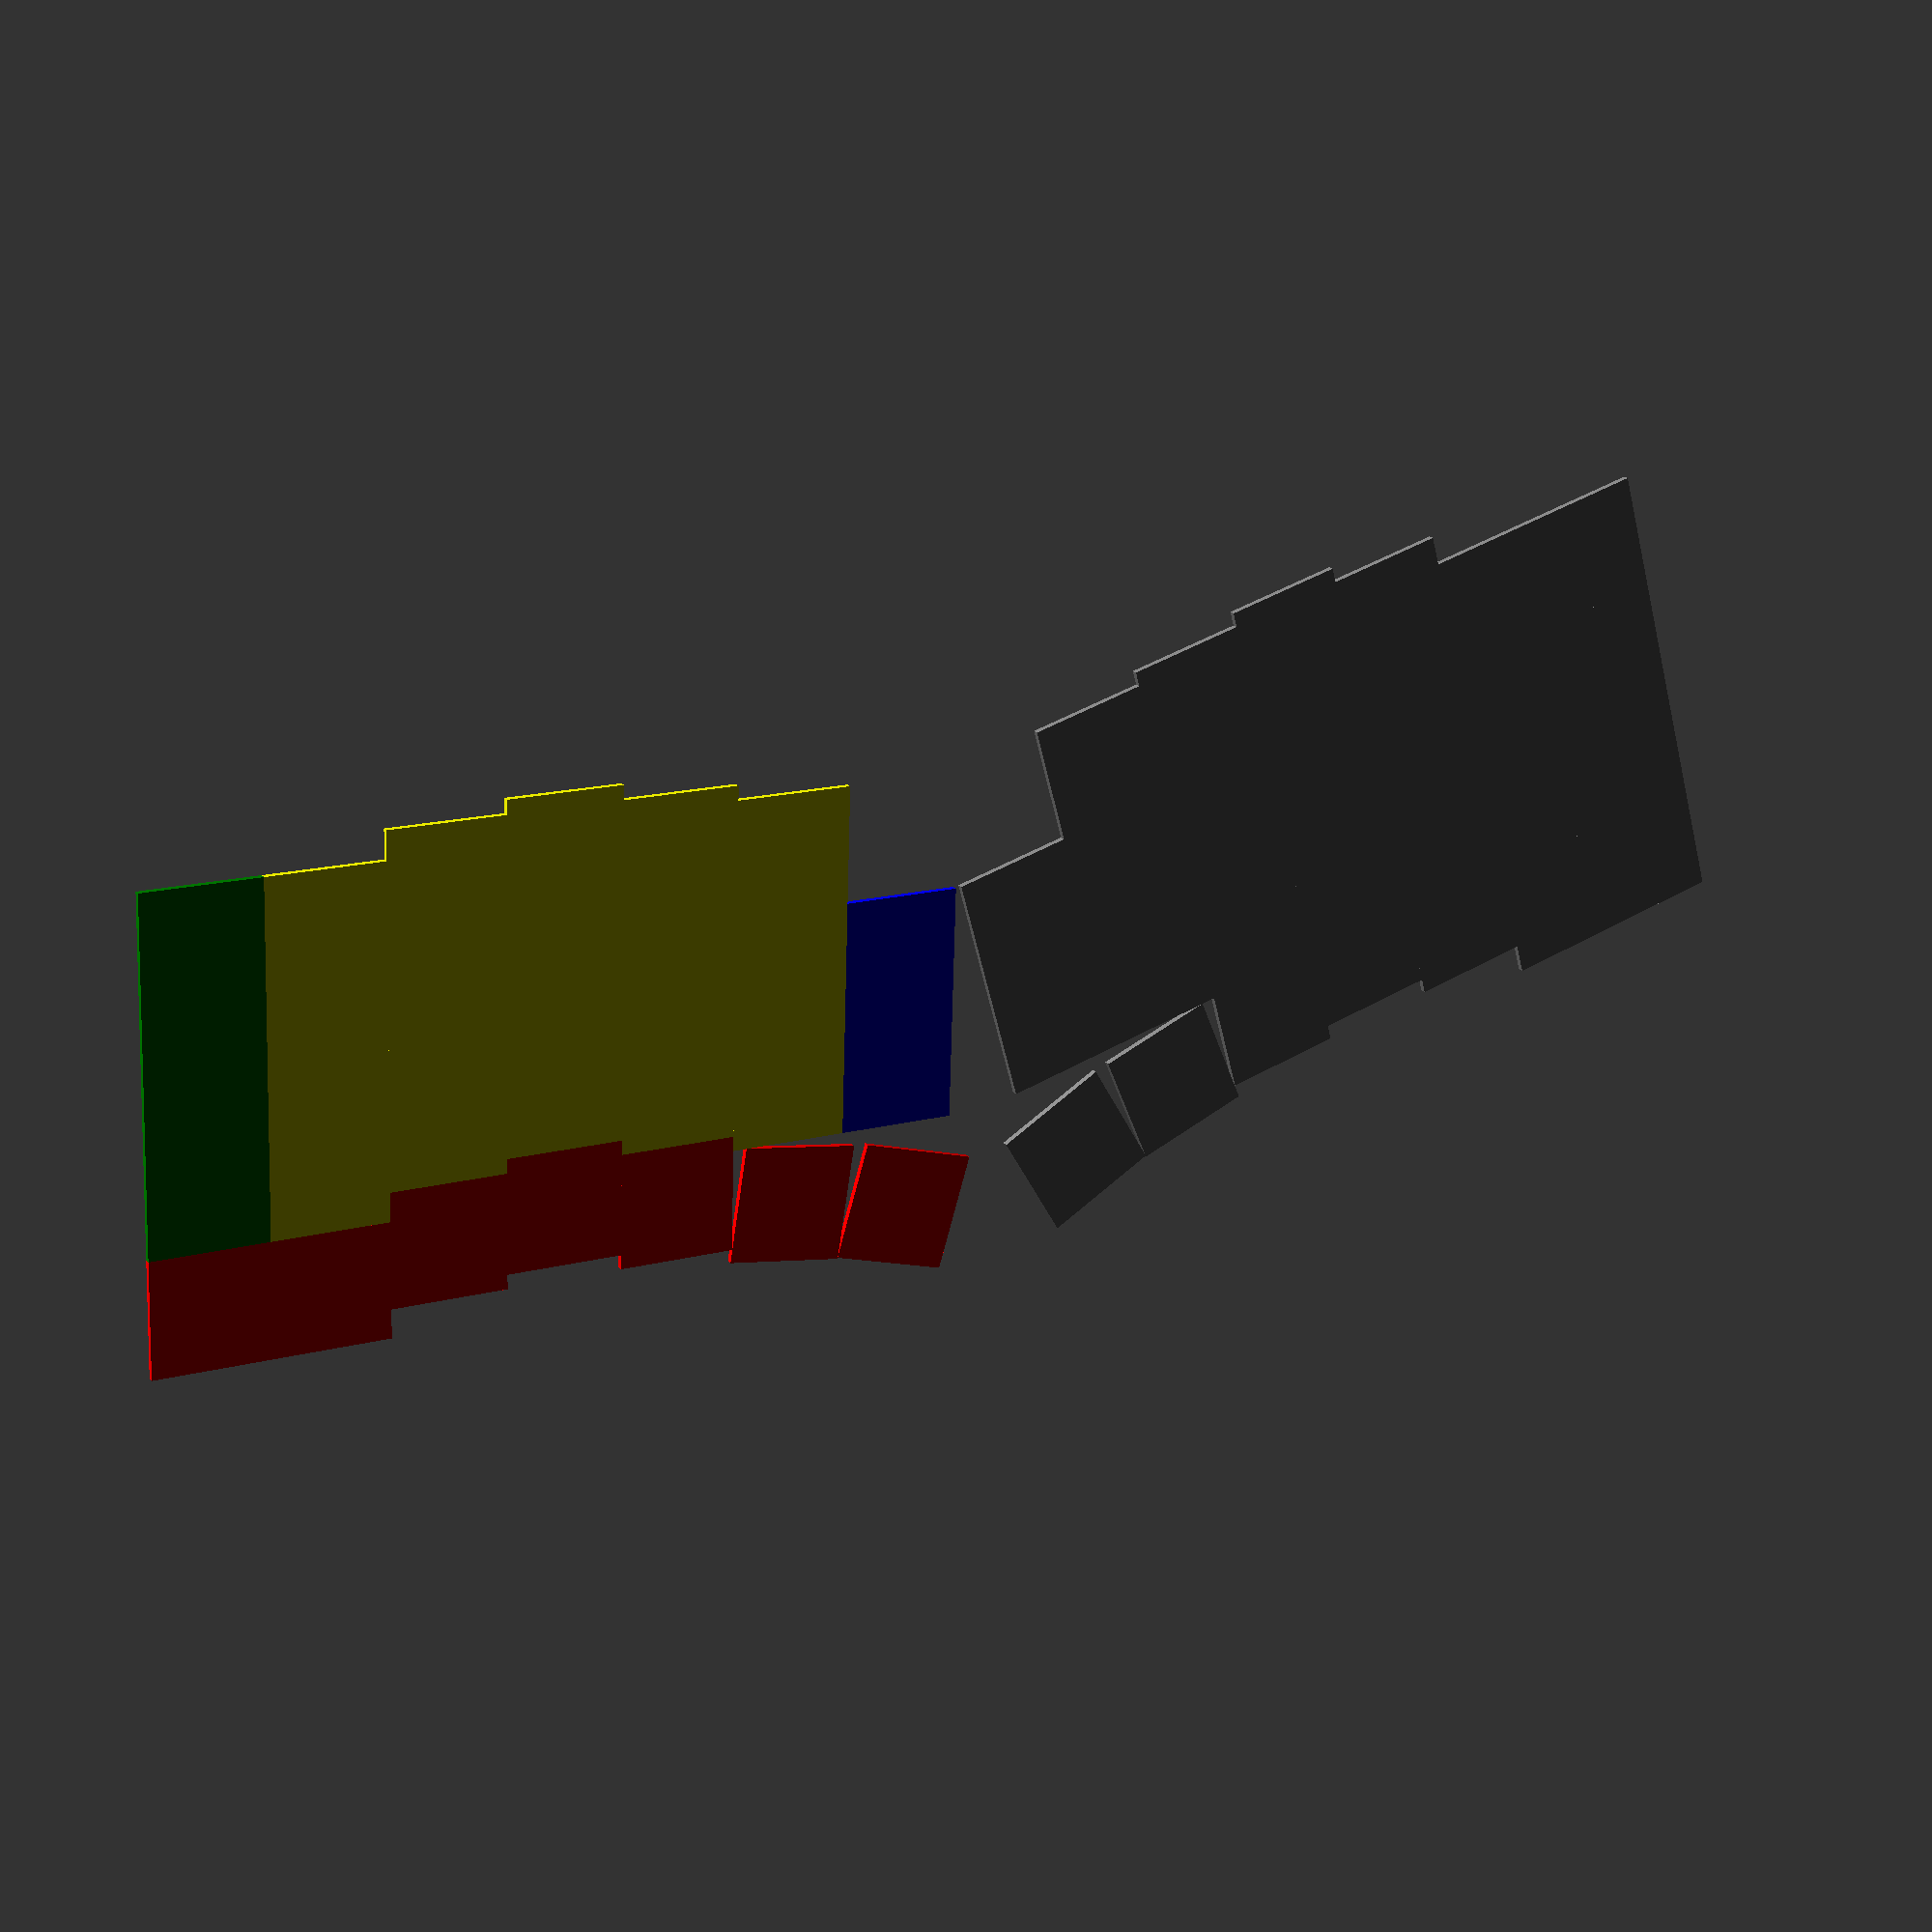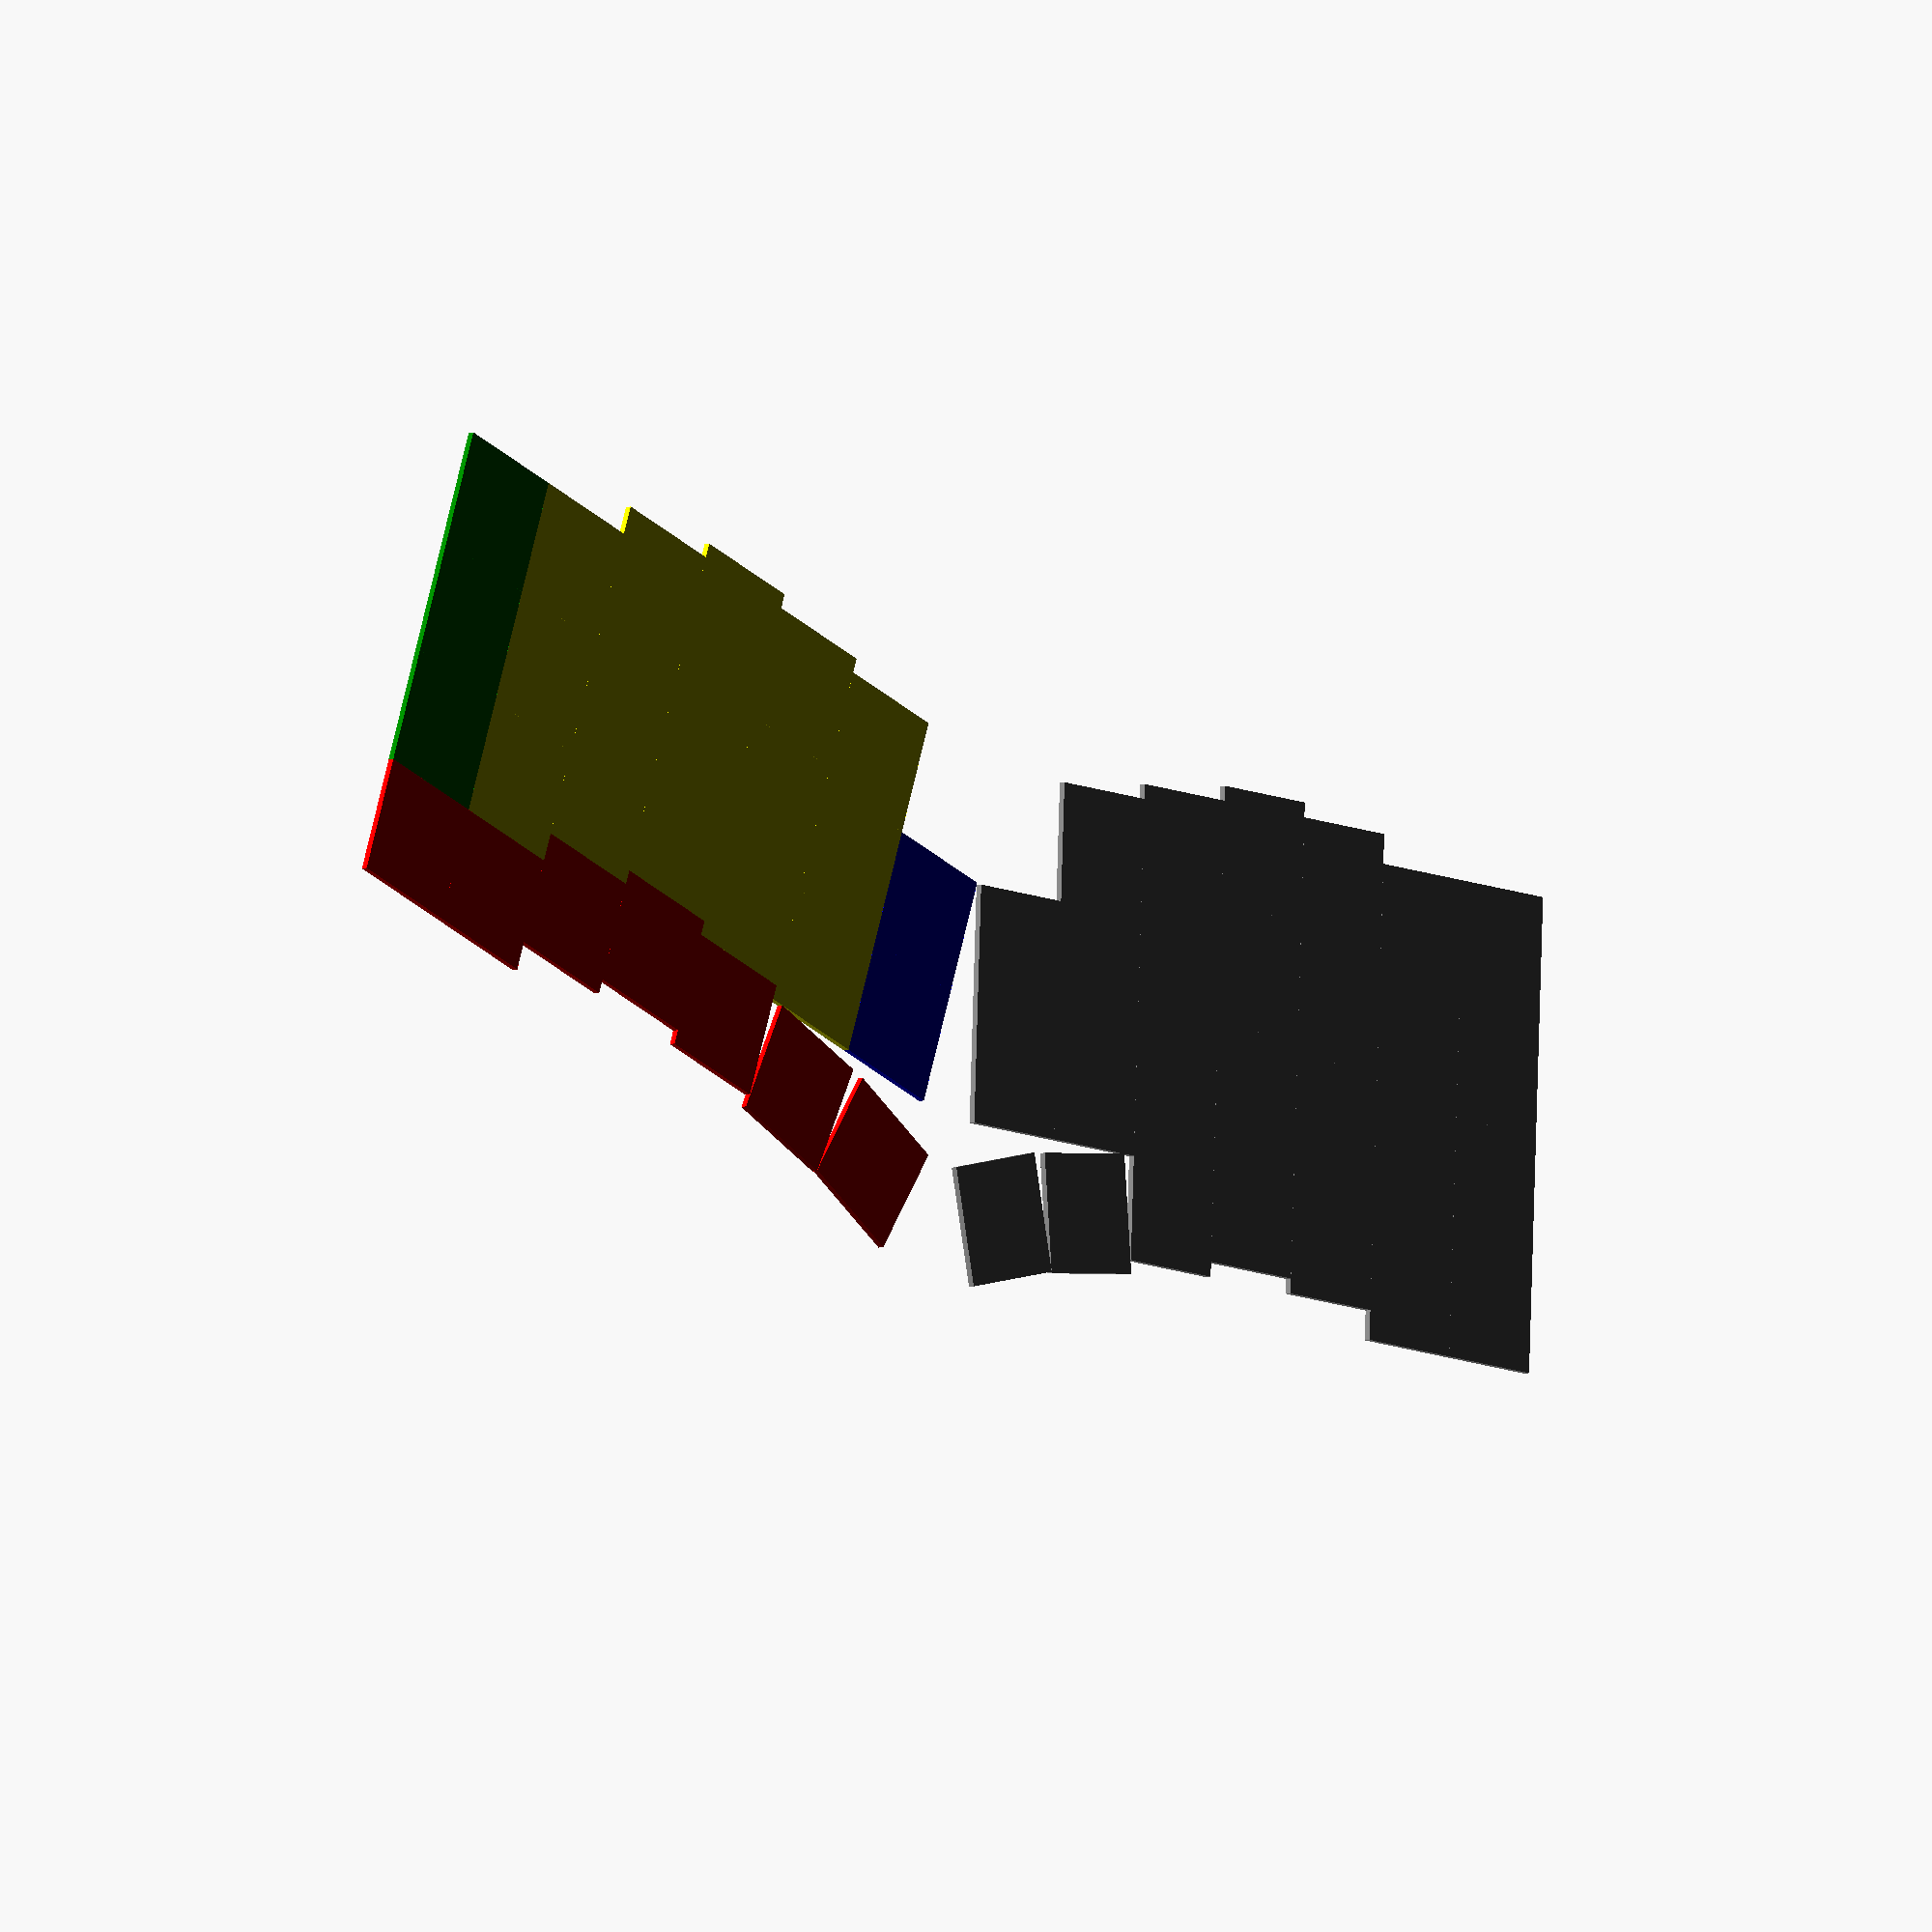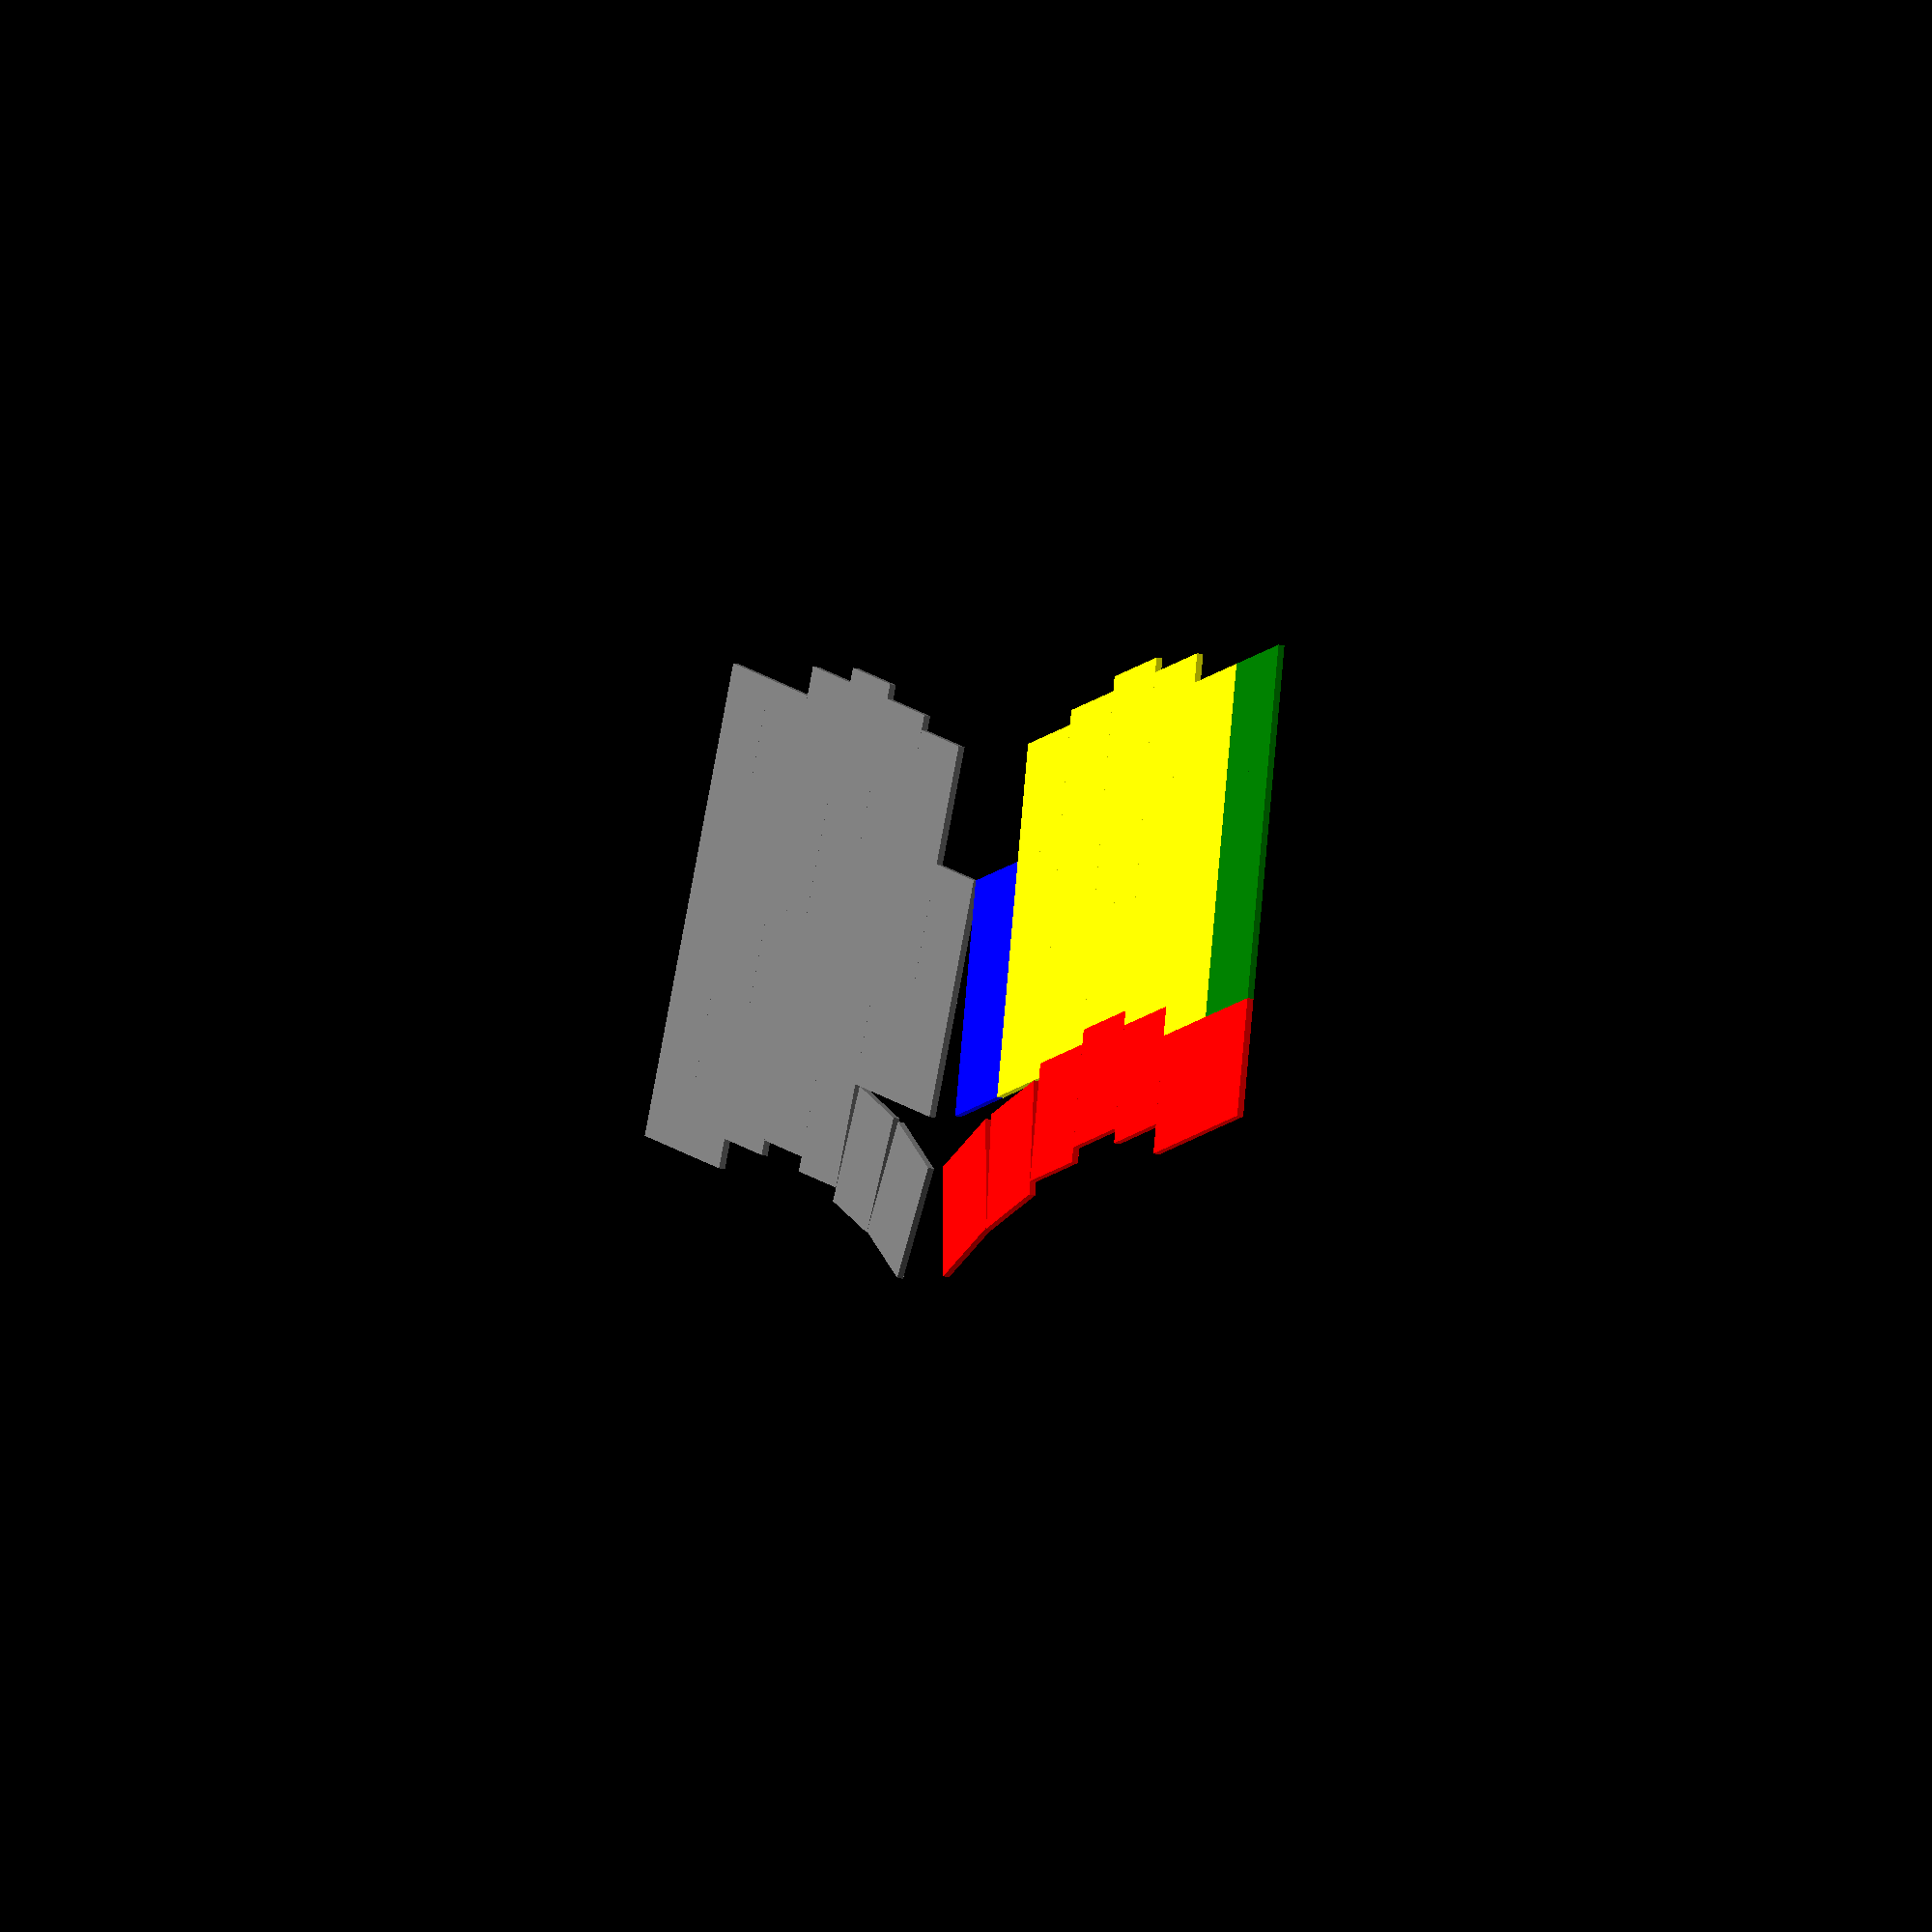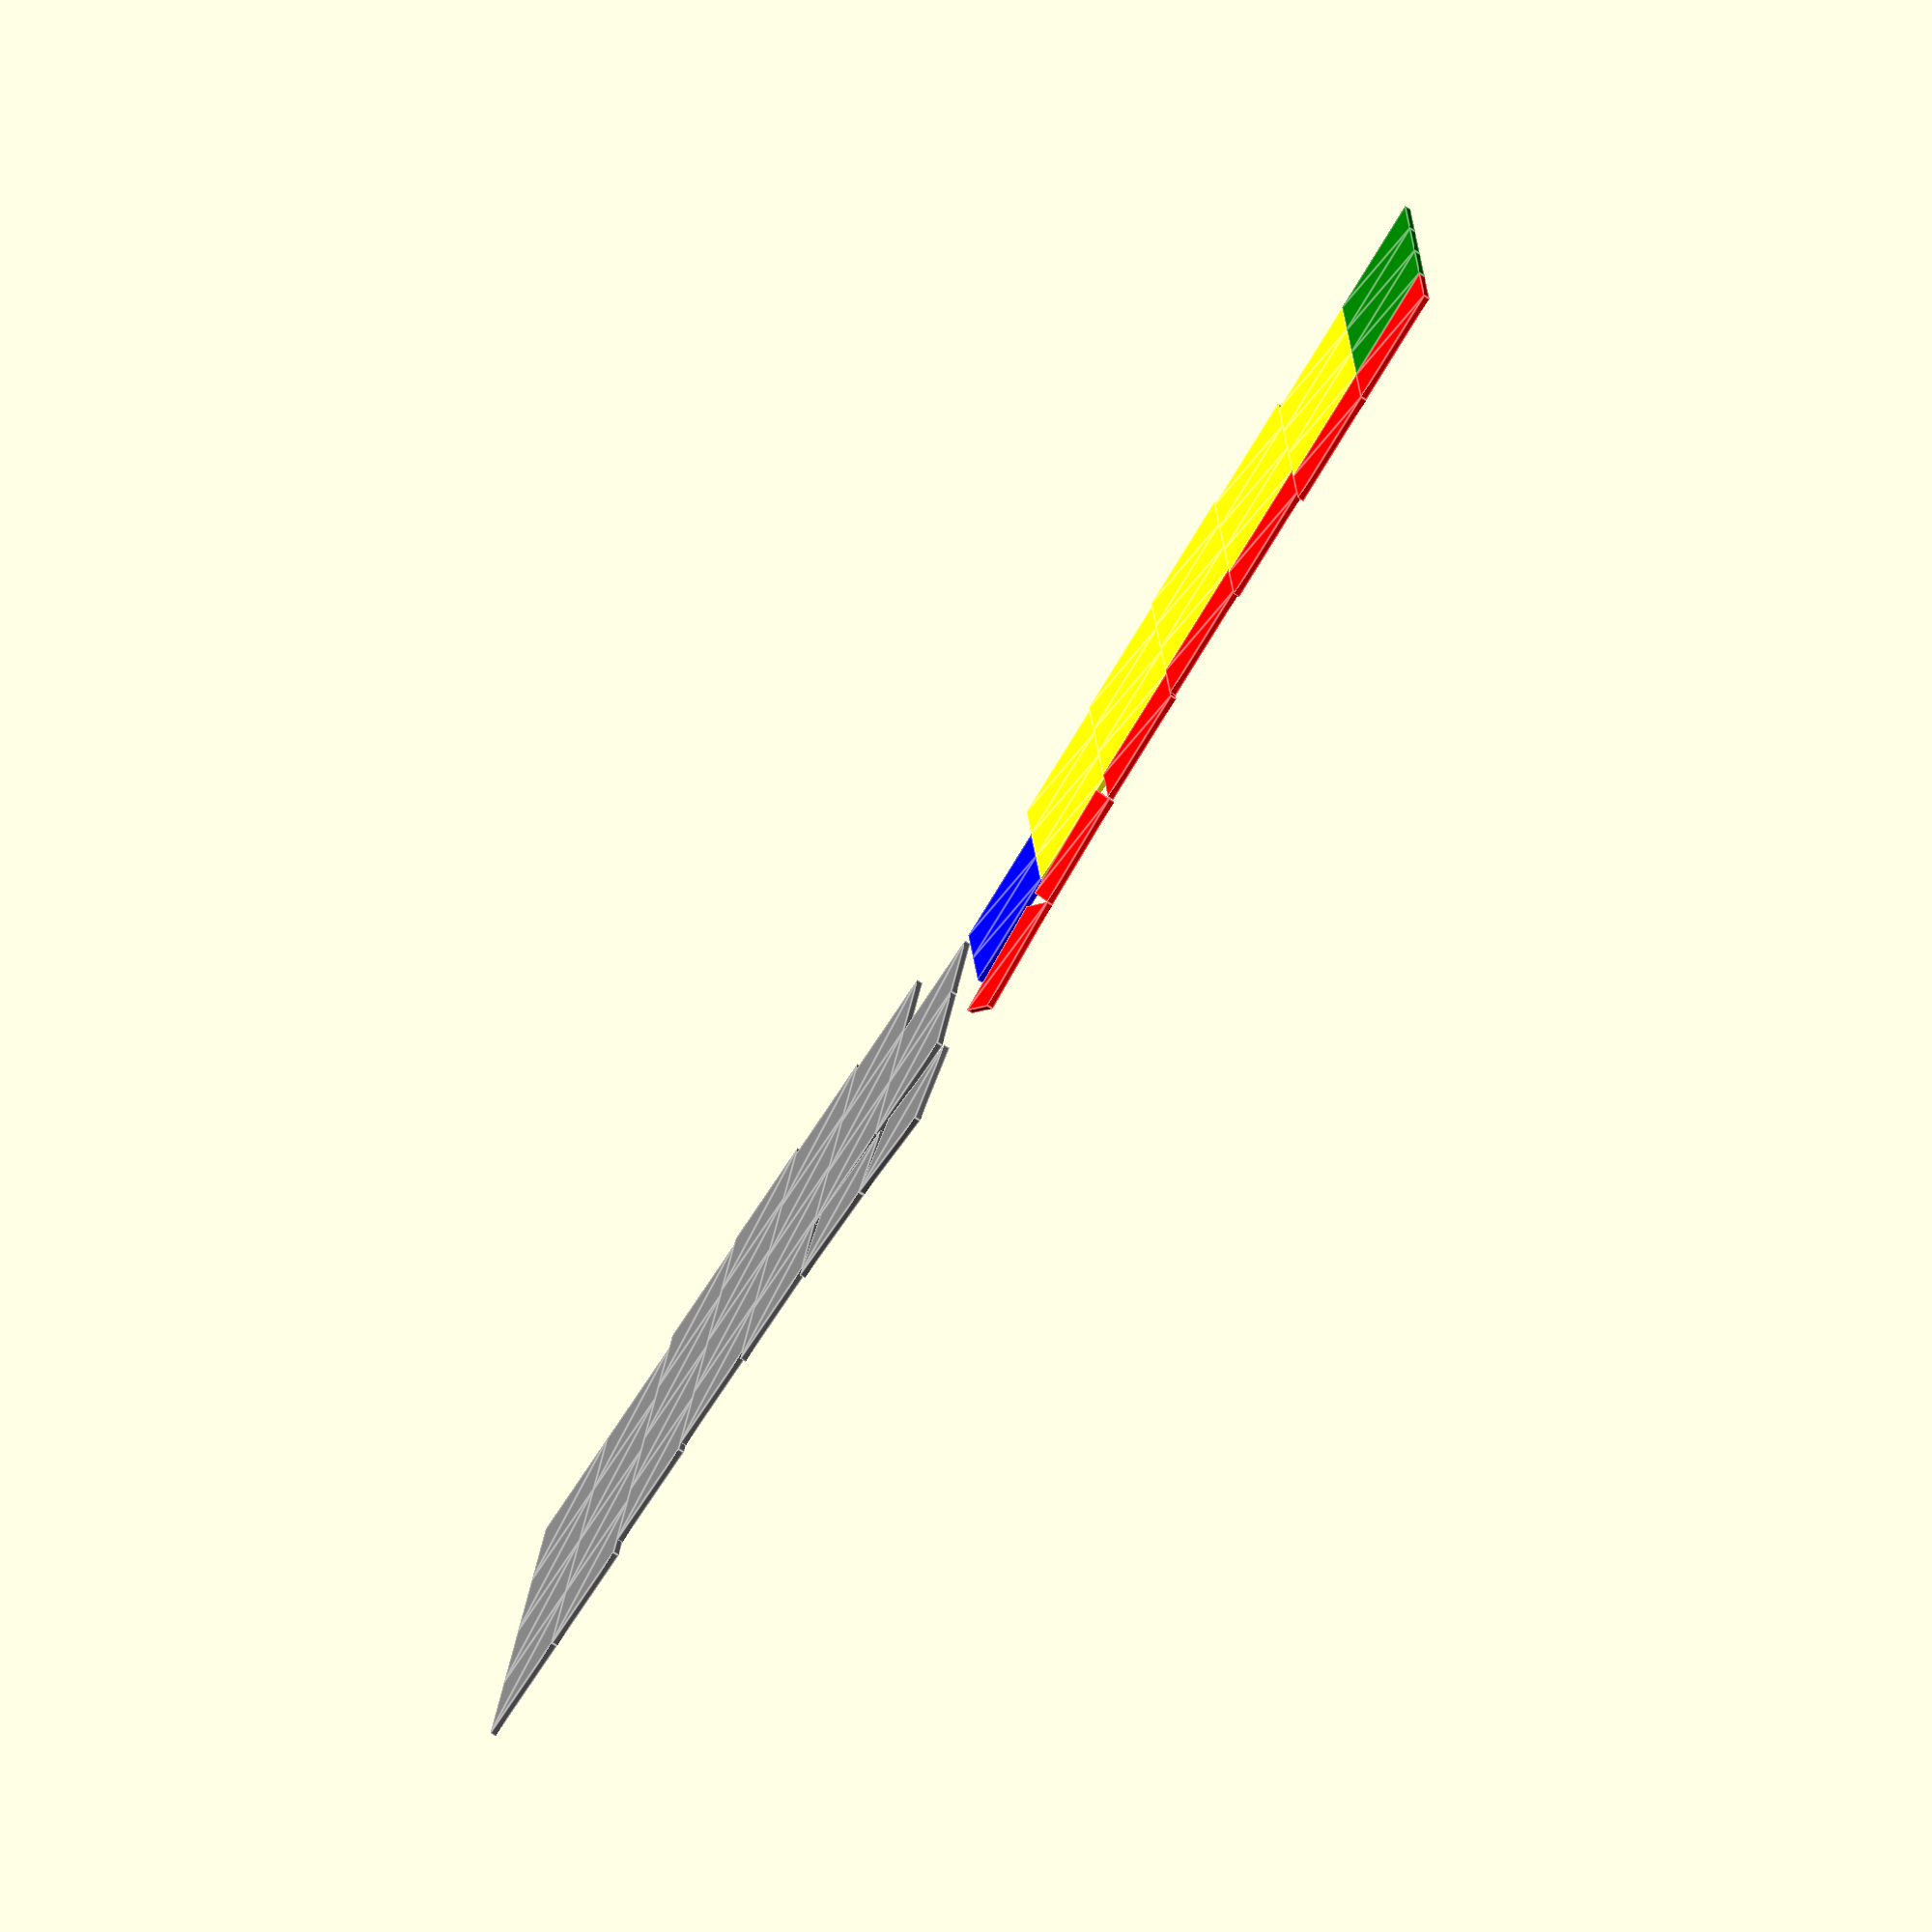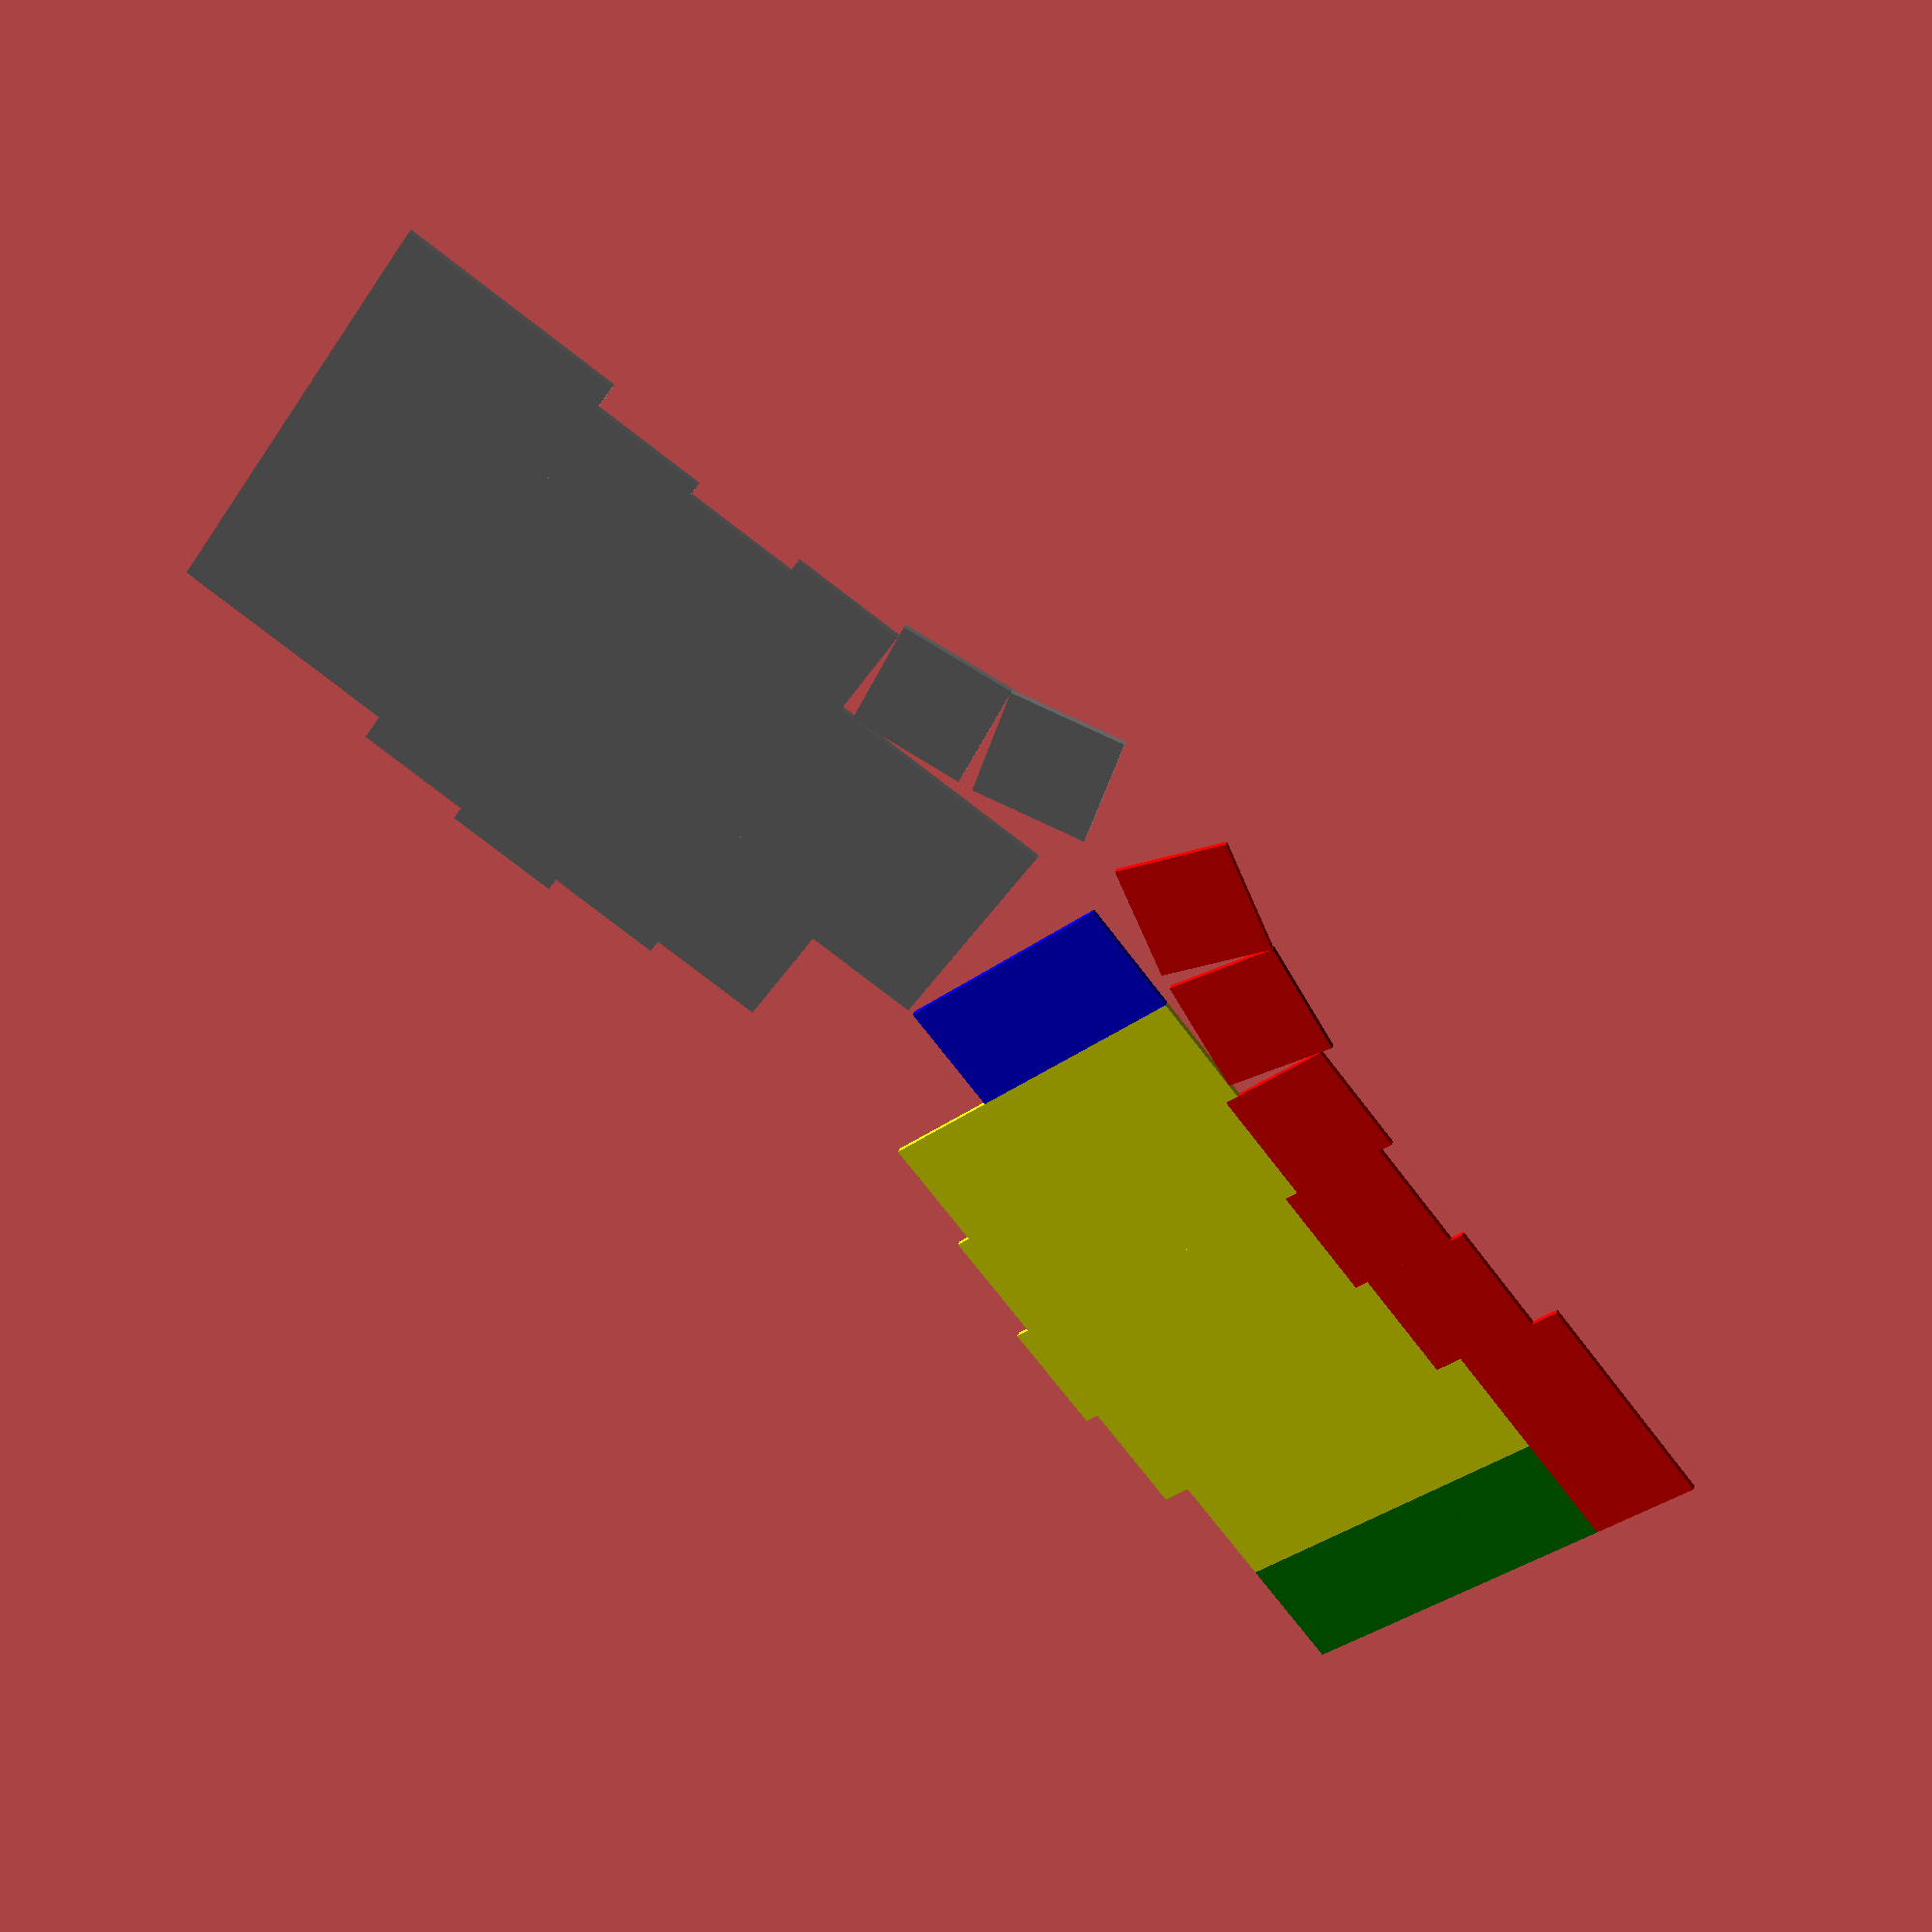
<openscad>
spacing = 19.05; // mm
mode = 2; // changes what geometry is drawn (see cutout module for details)

//cutout([10,-75,0],-30); // Example of cutout usage
//translate([0,15.5,-2.5]) color([1,1,1]) cube([285,105,5],true); // bounding box
half(); mirror([1,0,0]) color("grey") half();

module half () {
    rotate(8.5) translate([1.75,0,0]*spacing) {
        color("yellow") mainBlock();
        color("red") bottomRow();
        color("blue") inside();
        color("green") outside();
    }
}

module mainBlock () {
    block([3,5],[0,0.125,0.25,0.125,-0.125]);
}

module bottomRow () {
    translate([0,-1,0]*spacing) {
        translate([1,0,0]*spacing) block([1,5],[.125,.25,.125,-.125,-.125]); // 5 in line
        movx = -0.05;
        movy = movx - 0.01;
        rot = 7.5;
        translate([movx,movy,0]*spacing) rotate(rot) {
            block([1,1]); // 1st thumb key
            translate([movx-1.01,movy,0]*spacing) rotate(rot) {
                block([1,1]); // 2nd thumb key
            }
        }
    }
}

module inside () {
    translate([-1,0,0]*spacing) block([2,1]);
}

module outside () {
    translate([5,-0.125,0]*spacing) block([3,1]);
}


////////////////////////////
// The "function" modules //
////////////////////////////

module block (size,shift) {
    // size: [rows, columns]
    // shift: the absolute vertical shift, per column. 1 = 100% = 1 row up
    rows = size[0];
    columns = size[1];
    for(row = [1:rows]) {
        for(column = [1:columns]) {
            if (len(shift) == undef) { // if shift is not defined
                scaled = [column-1,row-1,0]*spacing;
                cutout(scaled,0);
            } else {
                scaled = [column-1,row-1+shift[column-1],0]*spacing;
                cutout(scaled,0);
            }
//            scaled = [column-1,row-1+shift[column-1],0]*spacing;
//            cutout(scaled,0);
        }
    }
}

module cutout (position,rotation,keysize) {
    // position: the coordinate of the center of the cutout
    // rotation: the CCW rotation, in degrees, of the cutout
    // keysize: key size, in units (default: 1x1)
    translate(position) rotate(rotation) union() {
        if (mode == 1) { // keycap silhouette
            square(18.5,true);
        } else if (mode == 2) { // clearance silhouette
            square(spacing,true);
        } else { // cutout in proper location
            square(14,true);
            translate([0,14/2-1-3.1/2]) square([14+2*.8,3.1],true);
            translate([0,-(14/2-1-3.1/2)]) square([14+2*.8,3.1],true);
        }
    }
}
</openscad>
<views>
elev=339.9 azim=6.6 roll=151.8 proj=p view=wireframe
elev=7.3 azim=349.0 roll=131.5 proj=o view=solid
elev=204.4 azim=202.3 roll=111.0 proj=o view=solid
elev=75.6 azim=4.2 roll=58.4 proj=o view=edges
elev=148.5 azim=317.8 roll=342.9 proj=p view=solid
</views>
